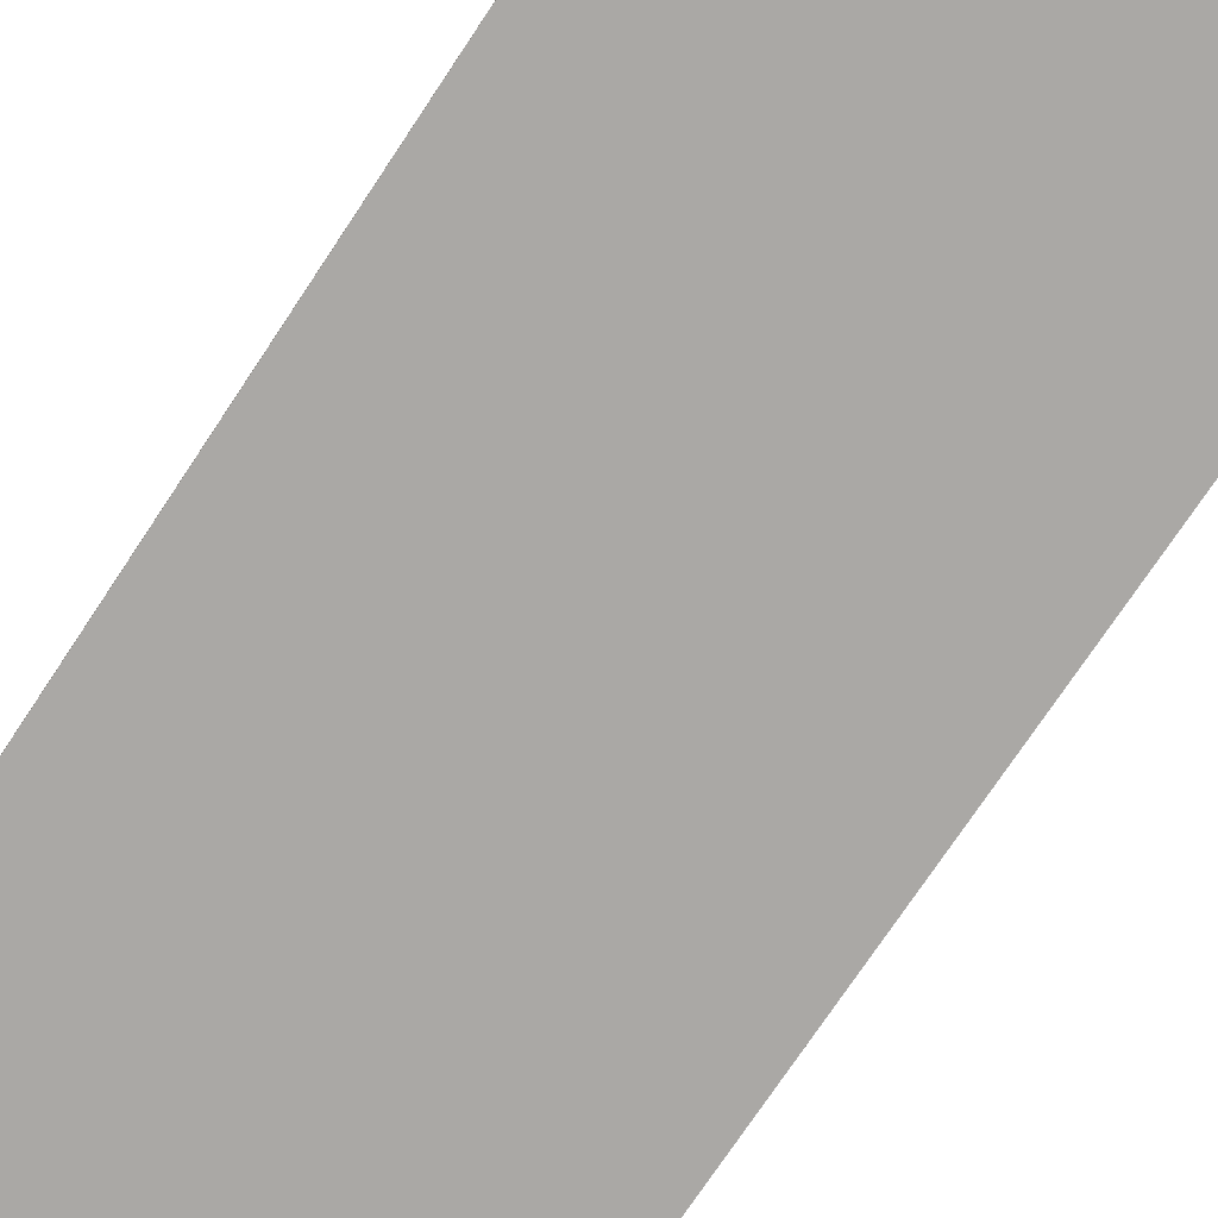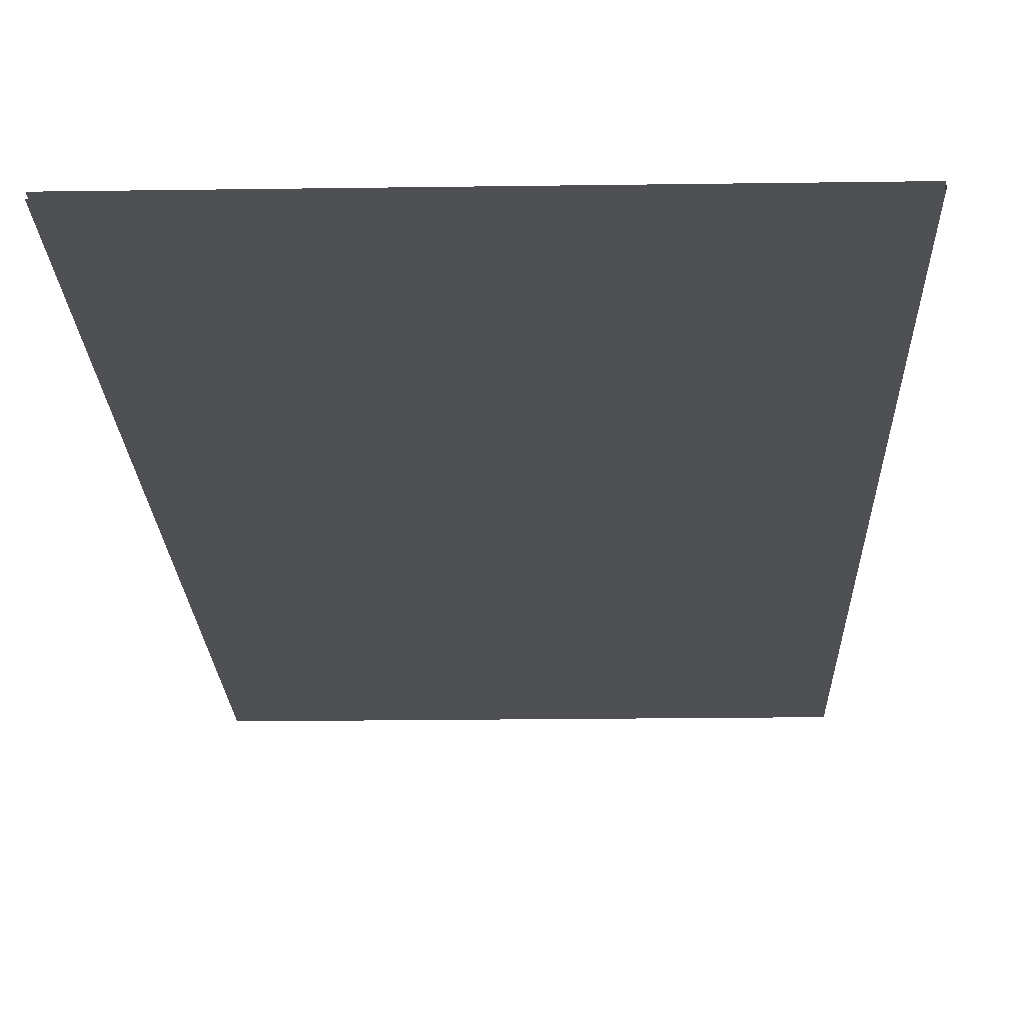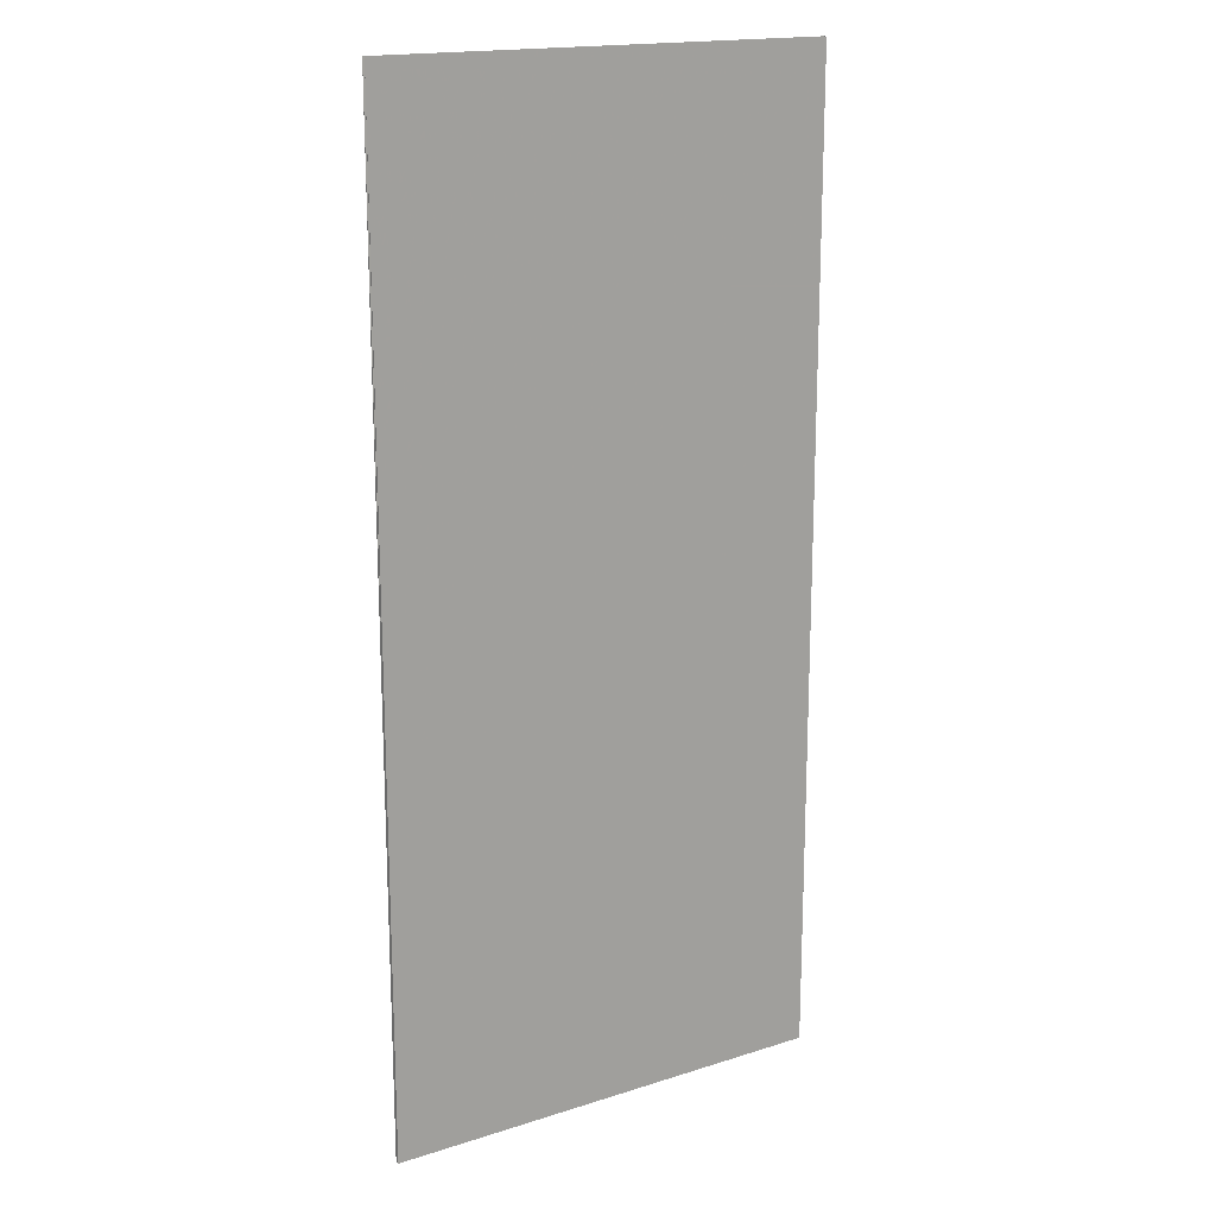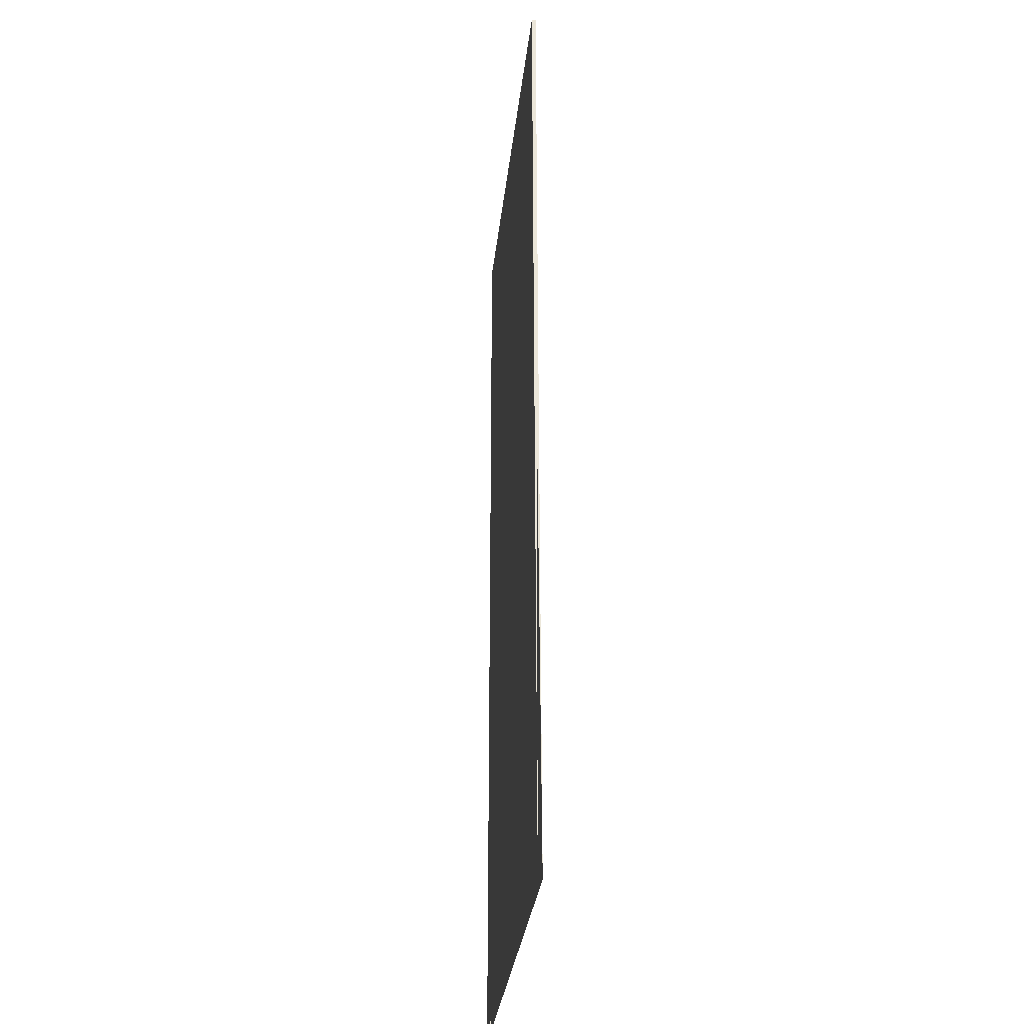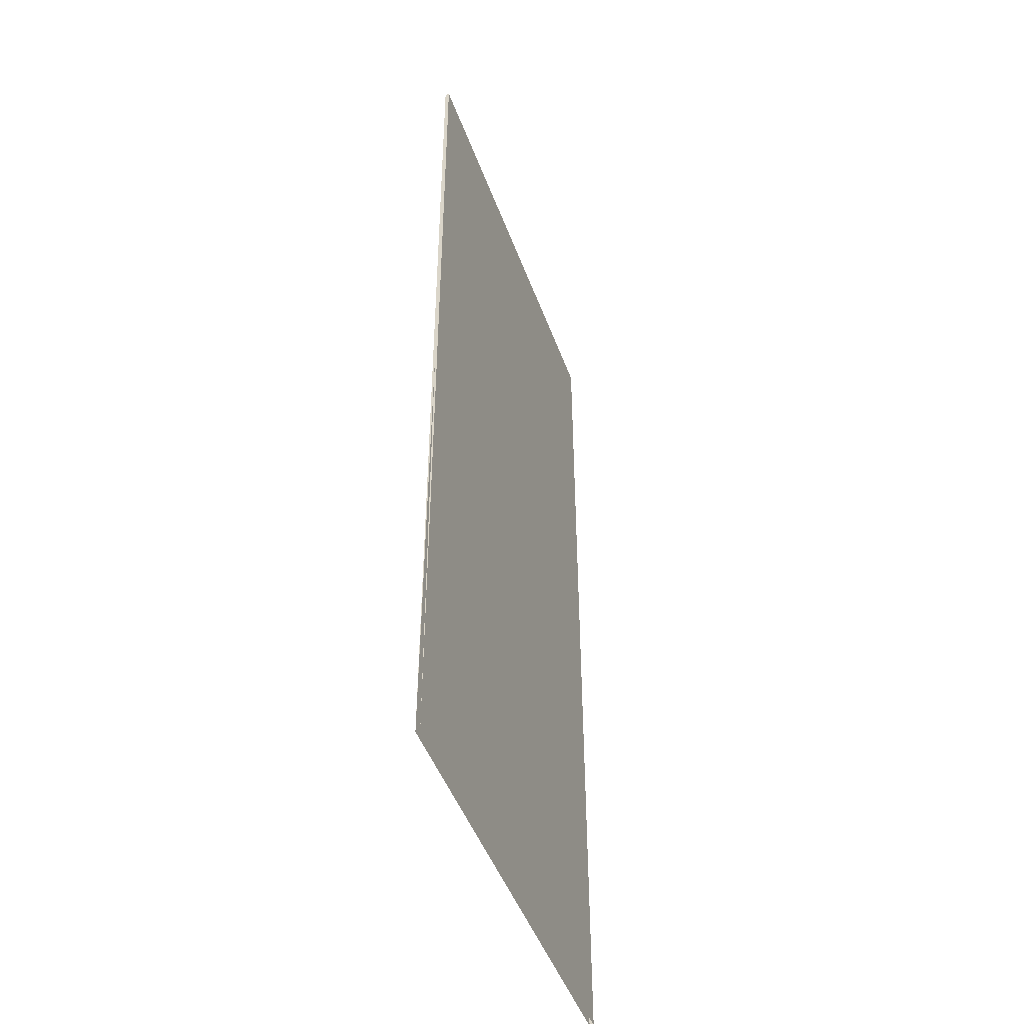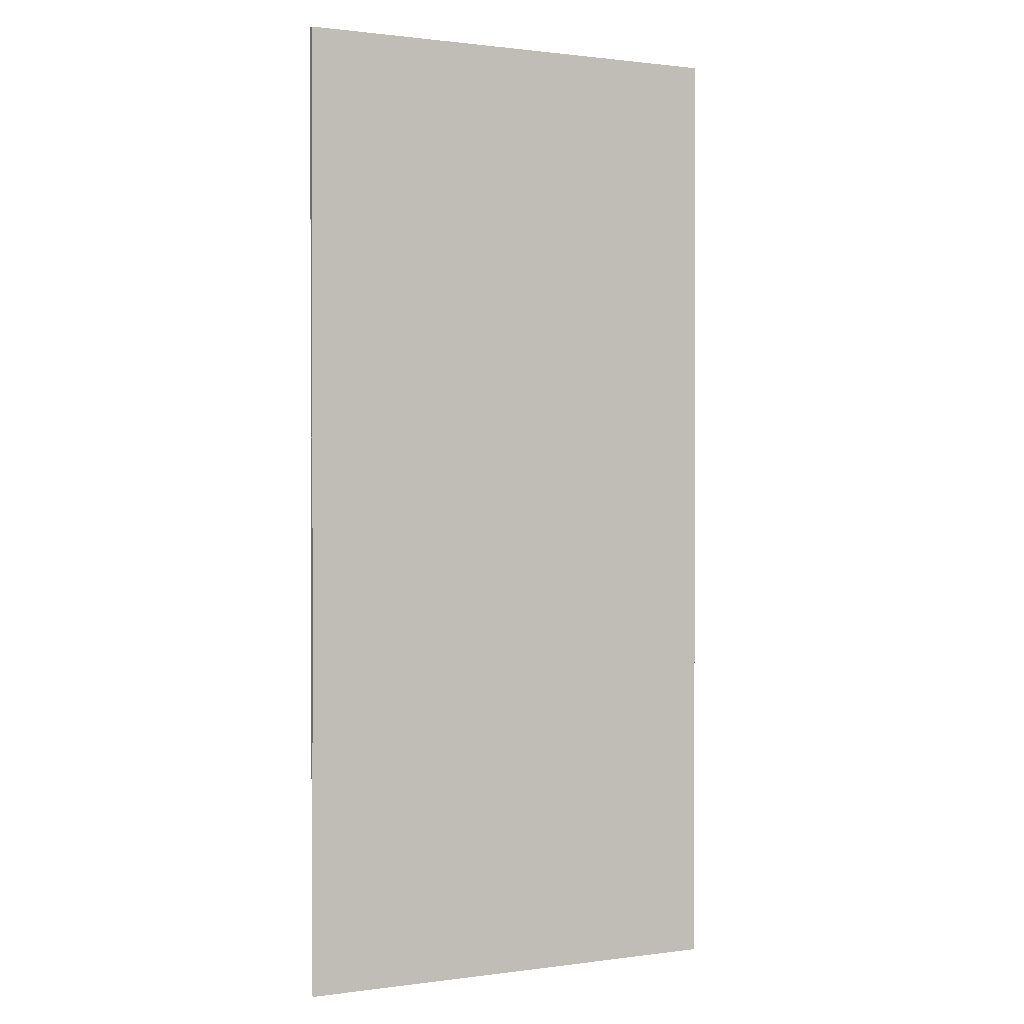
<metadata>
{"format":"obj","ext":"obj","renderer":"f3d","projection":"perspective","resolution":1024,"background":"white","views":[{"elev":-75.1,"azim":-33.7,"up":"+Y"},{"elev":-18.8,"azim":-178.4,"up":"+Y"},{"elev":17.4,"azim":-32.2,"up":"+Z"},{"elev":-30.6,"azim":84.0,"up":"+Z"},{"elev":-47.2,"azim":109.6,"up":"+Z"},{"elev":1.0,"azim":153.5,"up":"+Z"}]}
</metadata>
<code>
o 2DBox
v  -5.485 -0 -11.88  #1
v  -5.485 0 11.88    #2
v  5.485 0 11.88     #3
v  5.485 -0 -11.88   #4
v  -5.485 -0.1 -11.88   #5
v  5.485 -0.1 -11.88    #6
v  5.485 -0.1 11.88     #7
v  -5.485 -0.1 11.88    #8
v  -4.11 -0 -11.88  #9
v  -4.11 0 11.88    #10
g Box01
f 1 2 3
f 3 4 1
f 5 6 7
f 7 8 5
f 1 4 8
f 8 5 1
f 4 3 7
f 7 8 4
f 3 2 6
f 6 7 3
f 2 1 5
f 5 6 2
f 9 10 9

</code>
